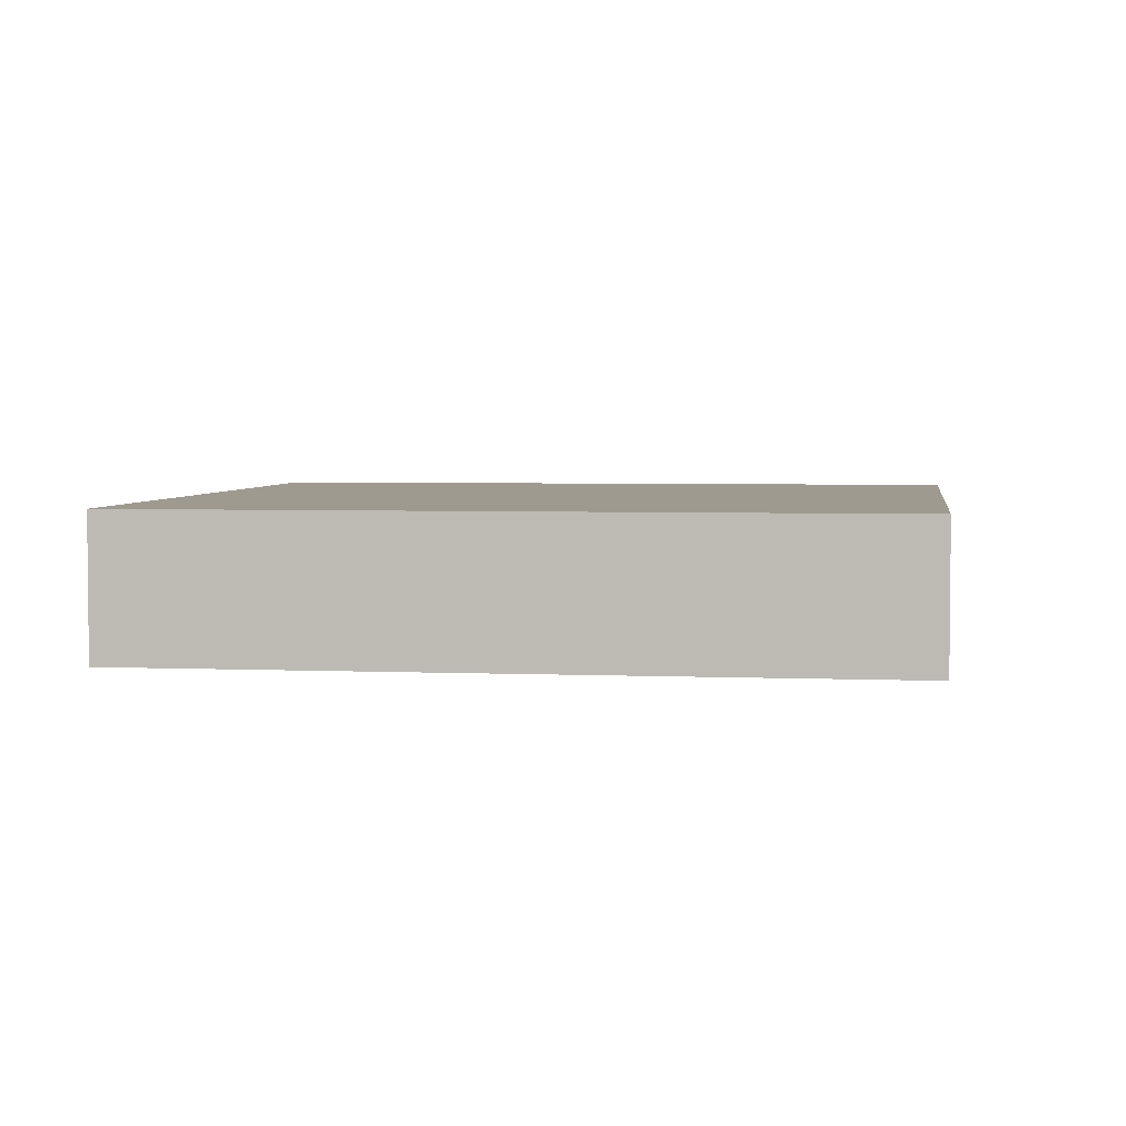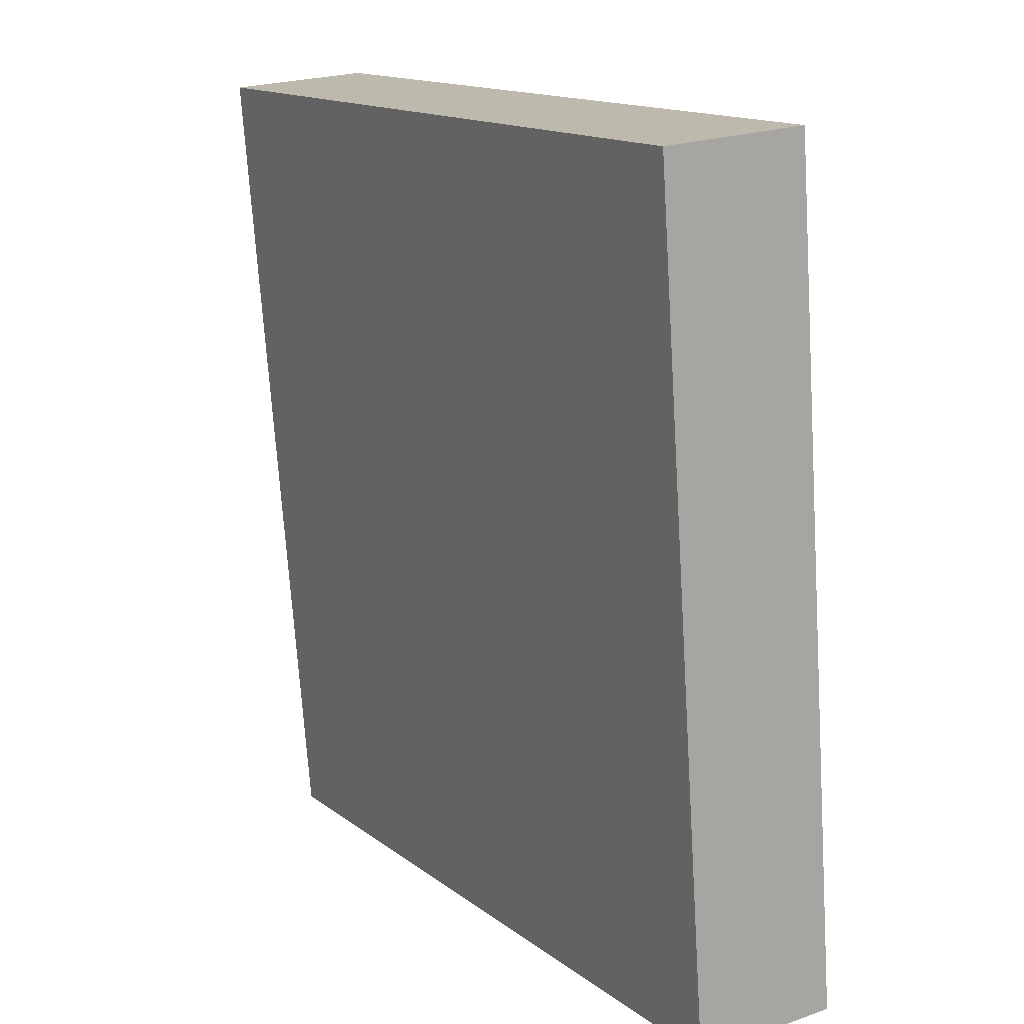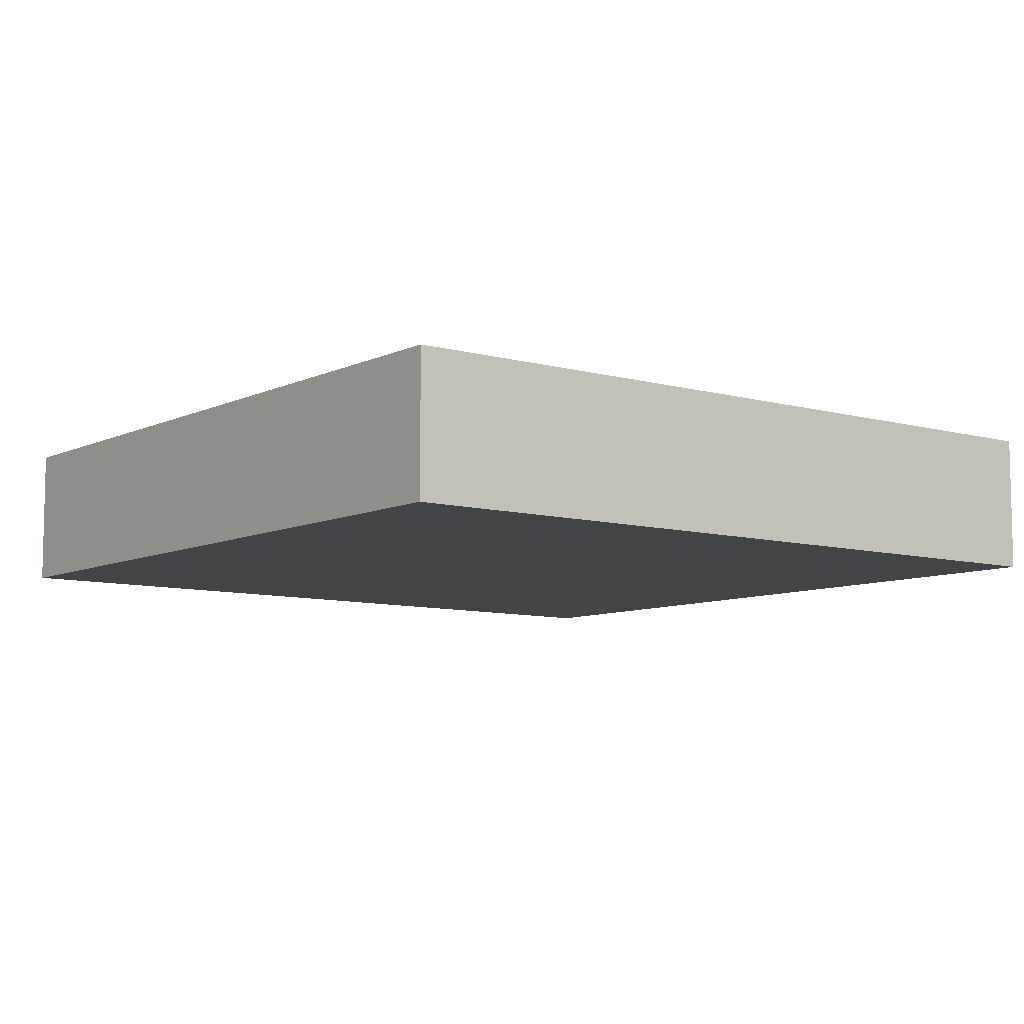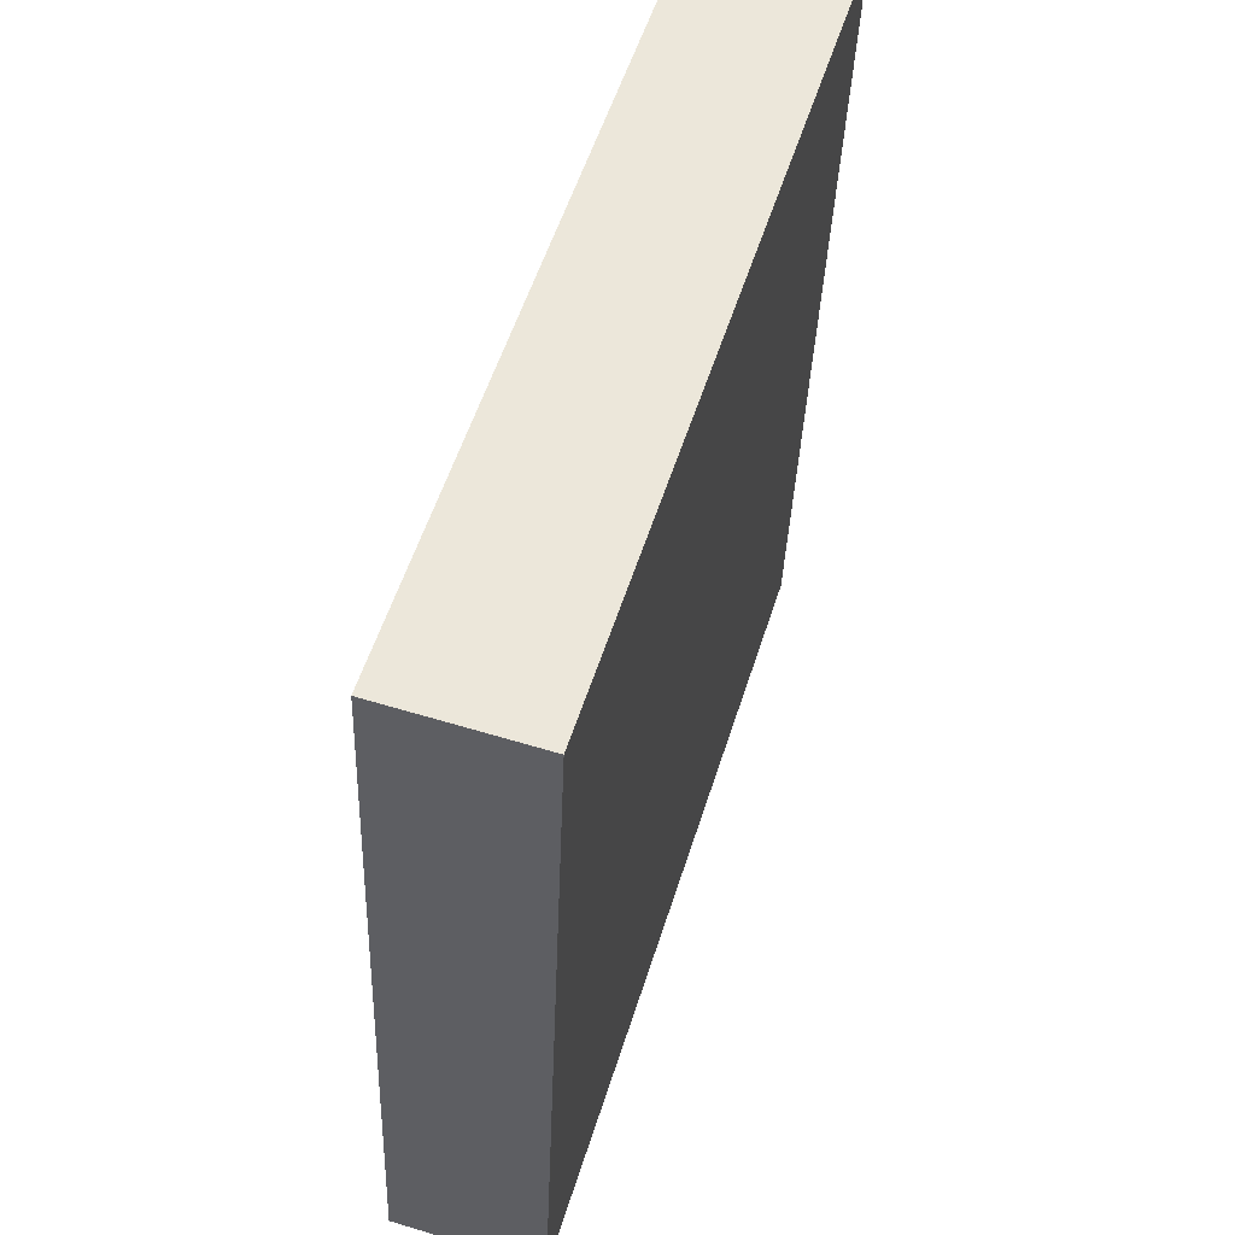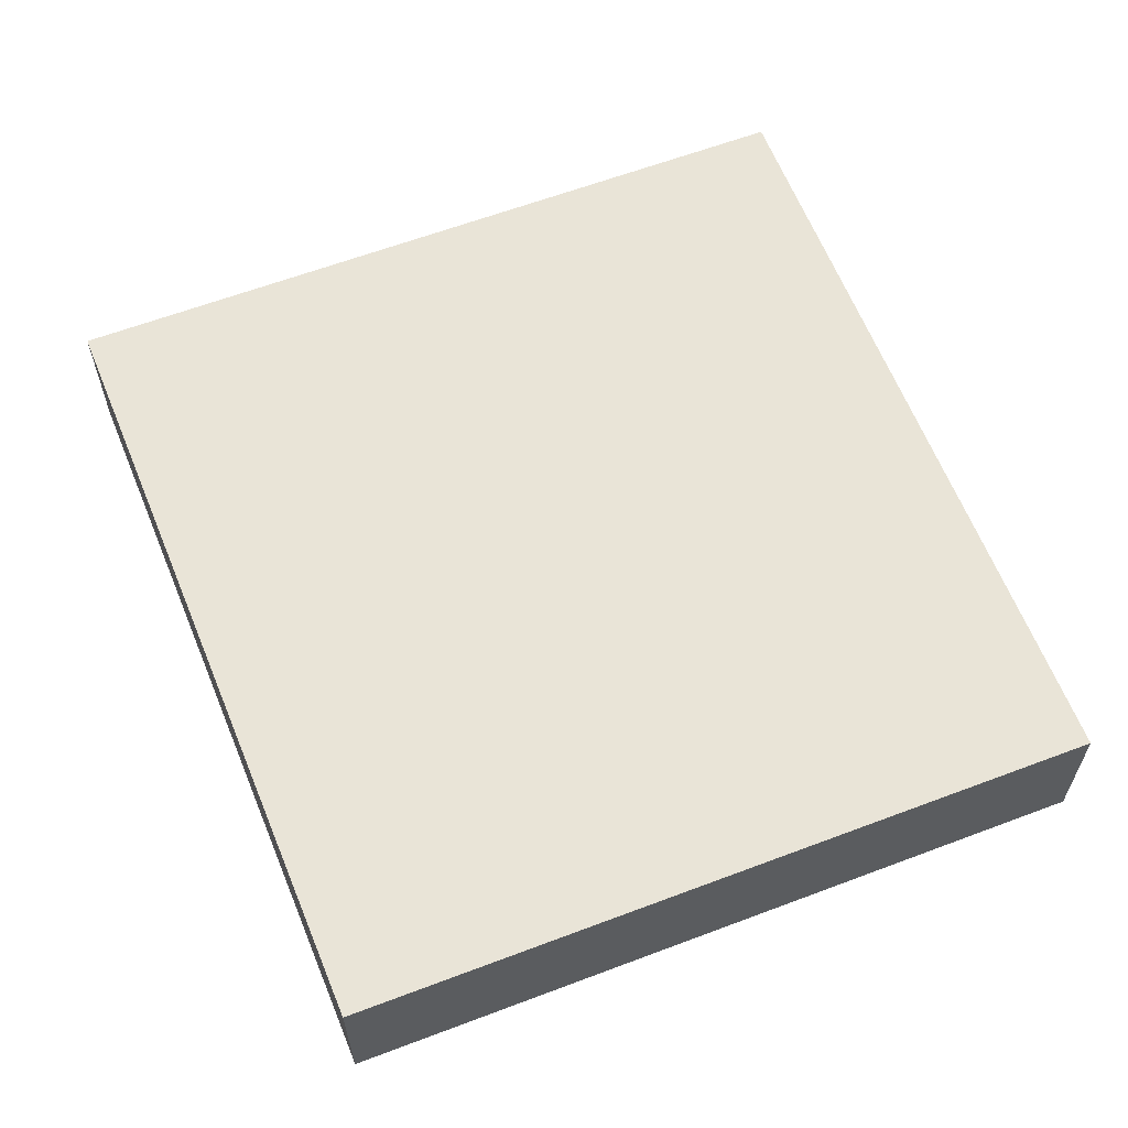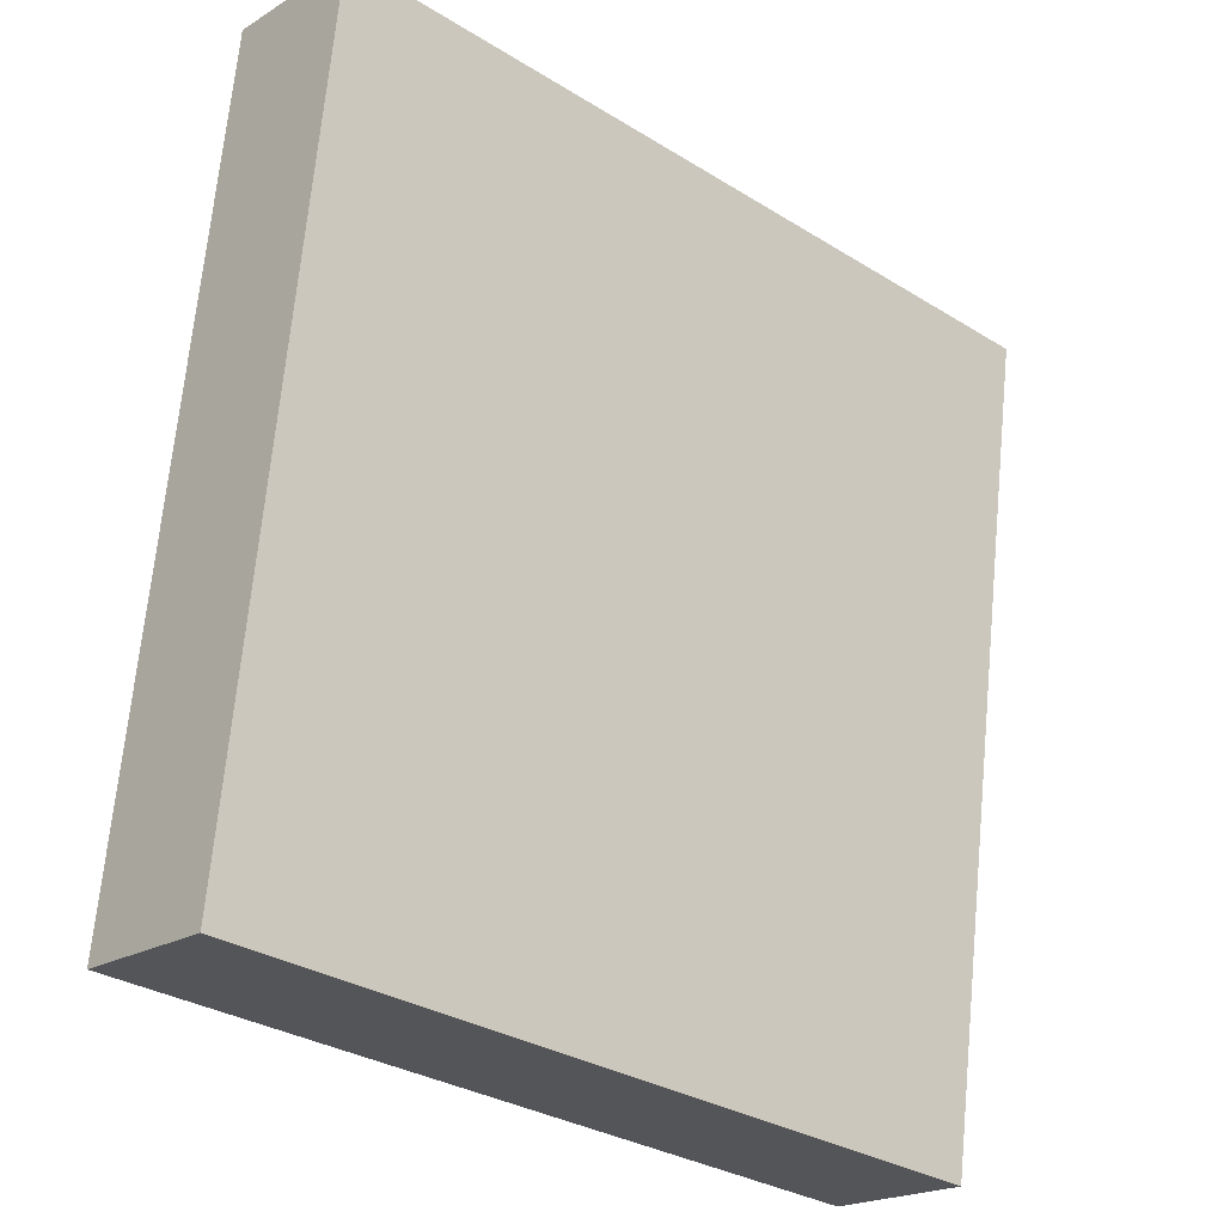
<metadata>
{"format":"obj","ext":"obj","renderer":"f3d","projection":"perspective","resolution":1024,"background":"white","views":[{"elev":3.7,"azim":-165.2,"up":"+Y"},{"elev":21.9,"azim":-121.7,"up":"+Z"},{"elev":-8.2,"azim":-121.1,"up":"+Y"},{"elev":60.7,"azim":-72.8,"up":"+Z"},{"elev":60.9,"azim":165.6,"up":"+Y"},{"elev":-20.3,"azim":-41.6,"up":"+Z"}]}
</metadata>
<code>
v  7.853 1.475 -0.921
v  0.942 1.475 8.335
v  9.018 1.475 7.355
v  0 1.475 9.032e-17
v  0 0 0
v  0.942 -5.104e-16 8.335
v  9.018 -4.504e-16 7.355
v  7.853 5.64e-17 -0.921
g defaultobject
f 1 2 3
f 2 1 4
f 5 2 4
f 2 5 6
f 6 3 2
f 3 6 7
f 7 1 3
f 1 7 8
f 8 4 1
f 4 8 5
f 5 7 6
f 7 5 8

</code>
